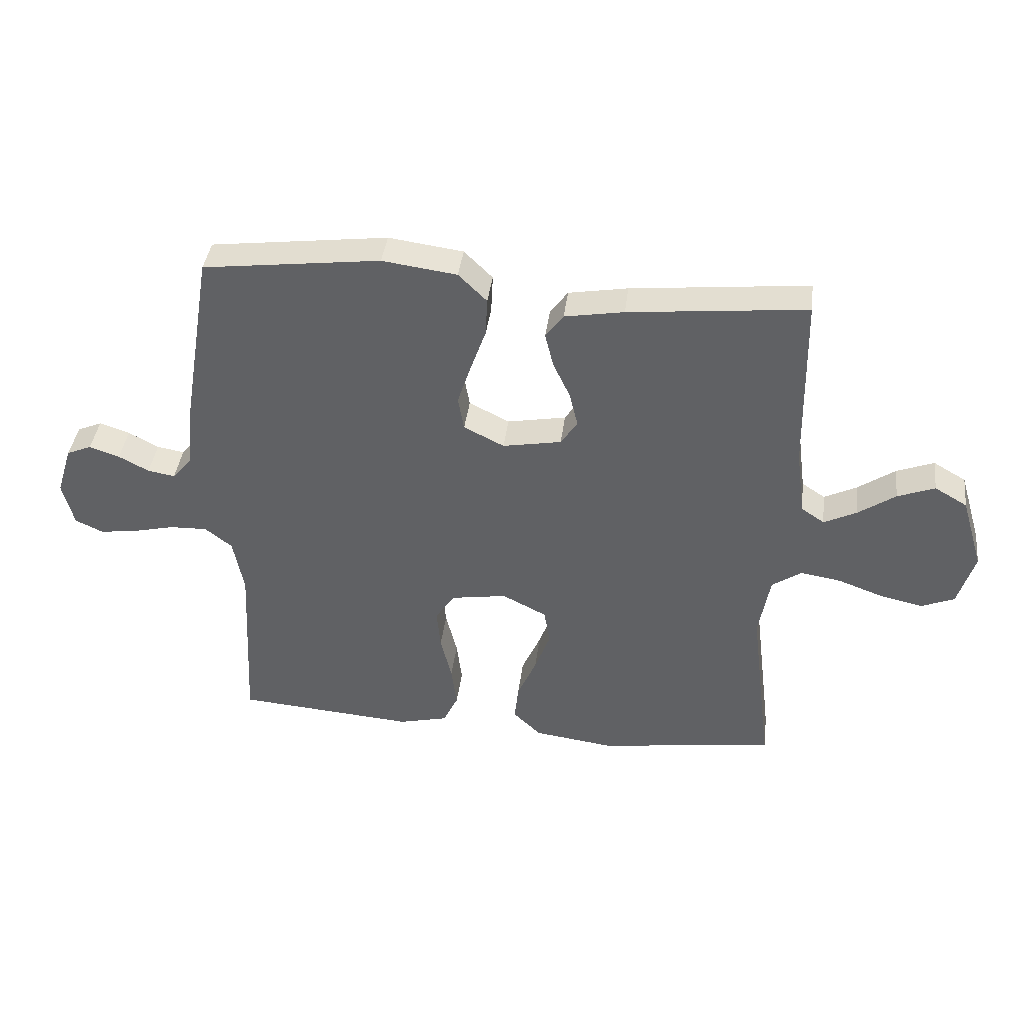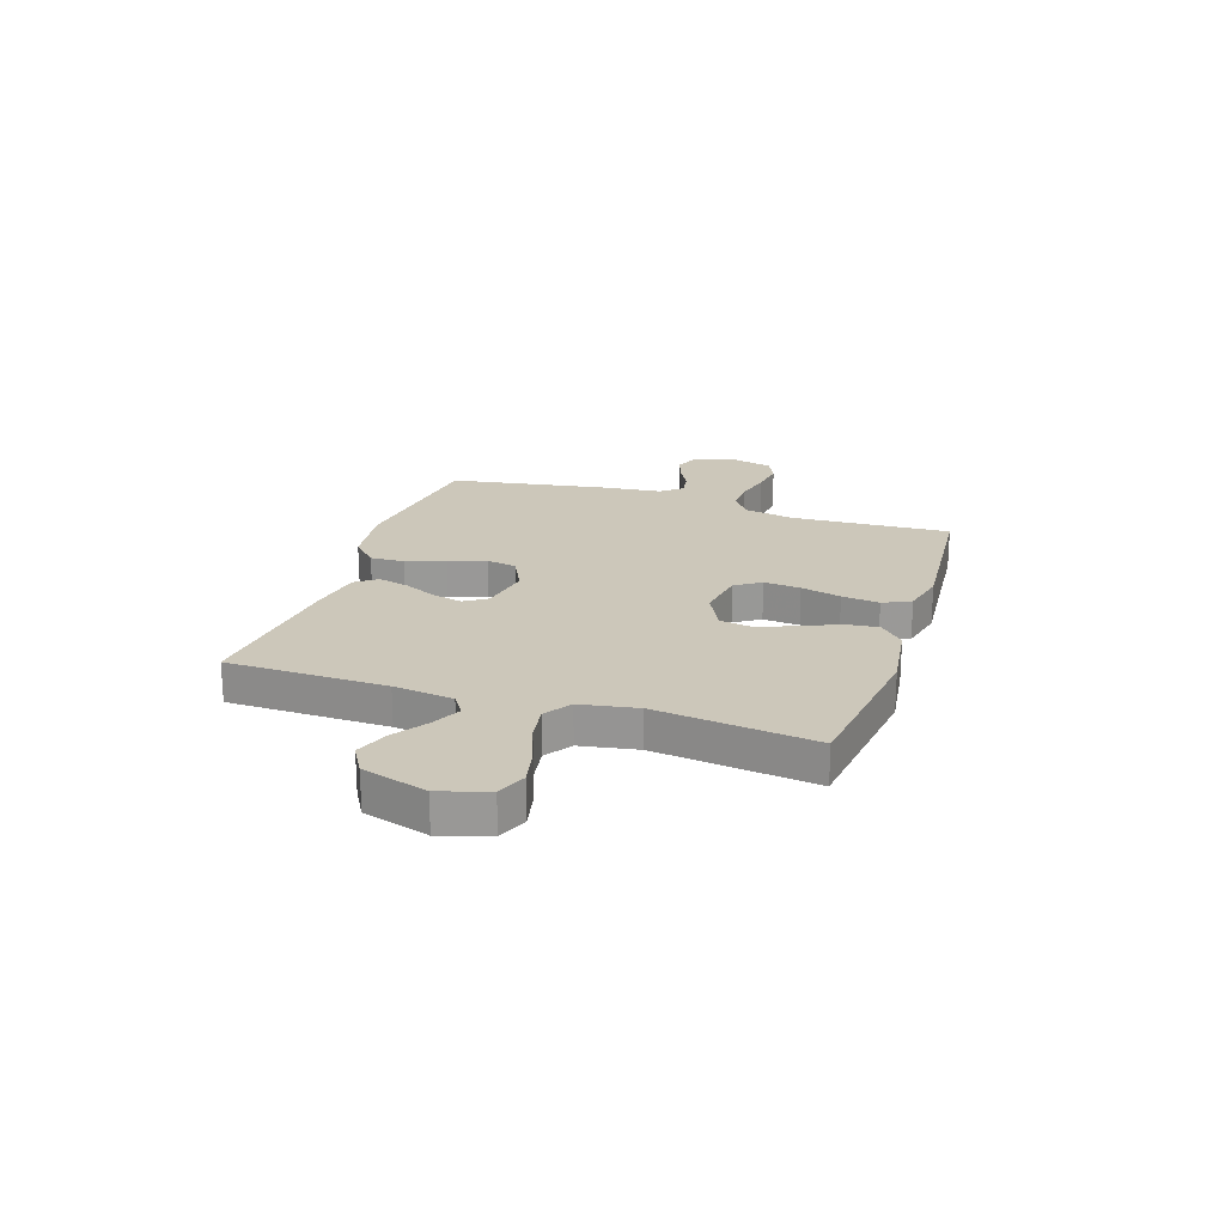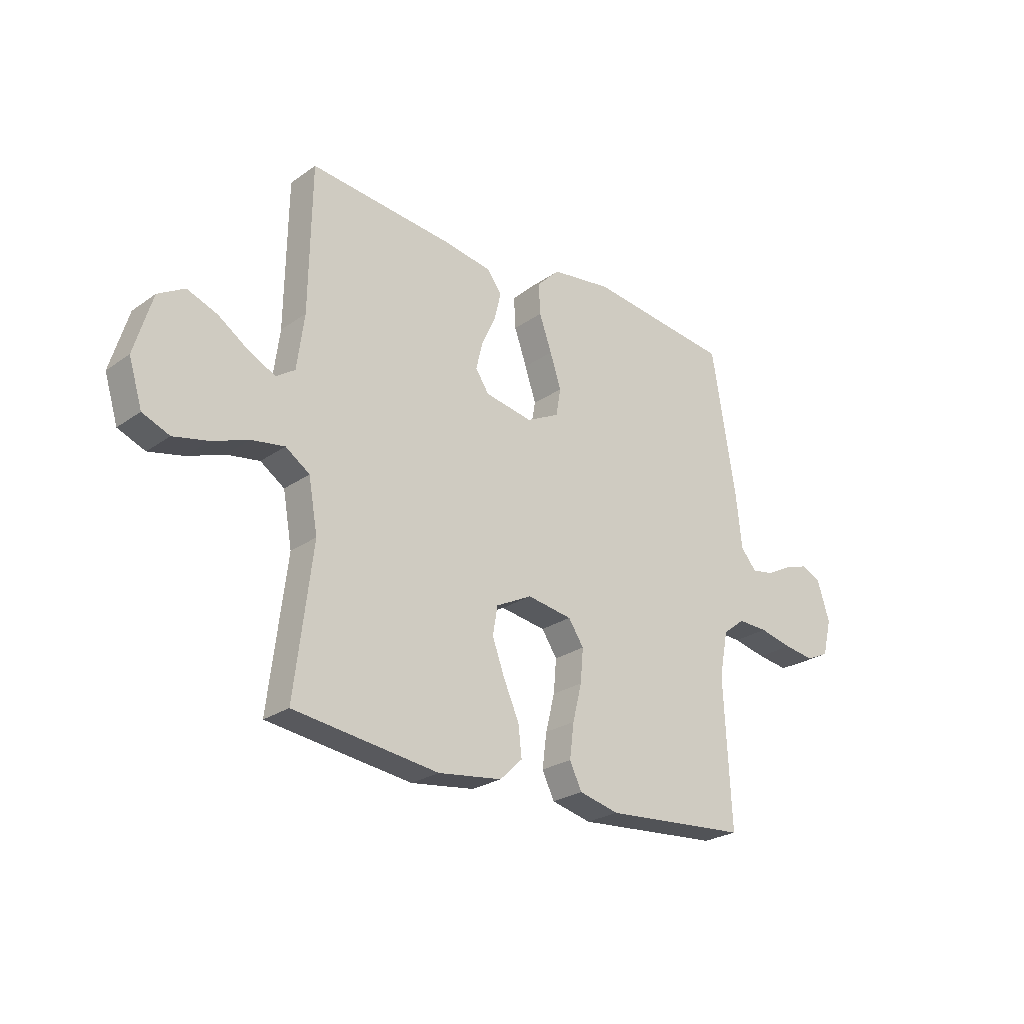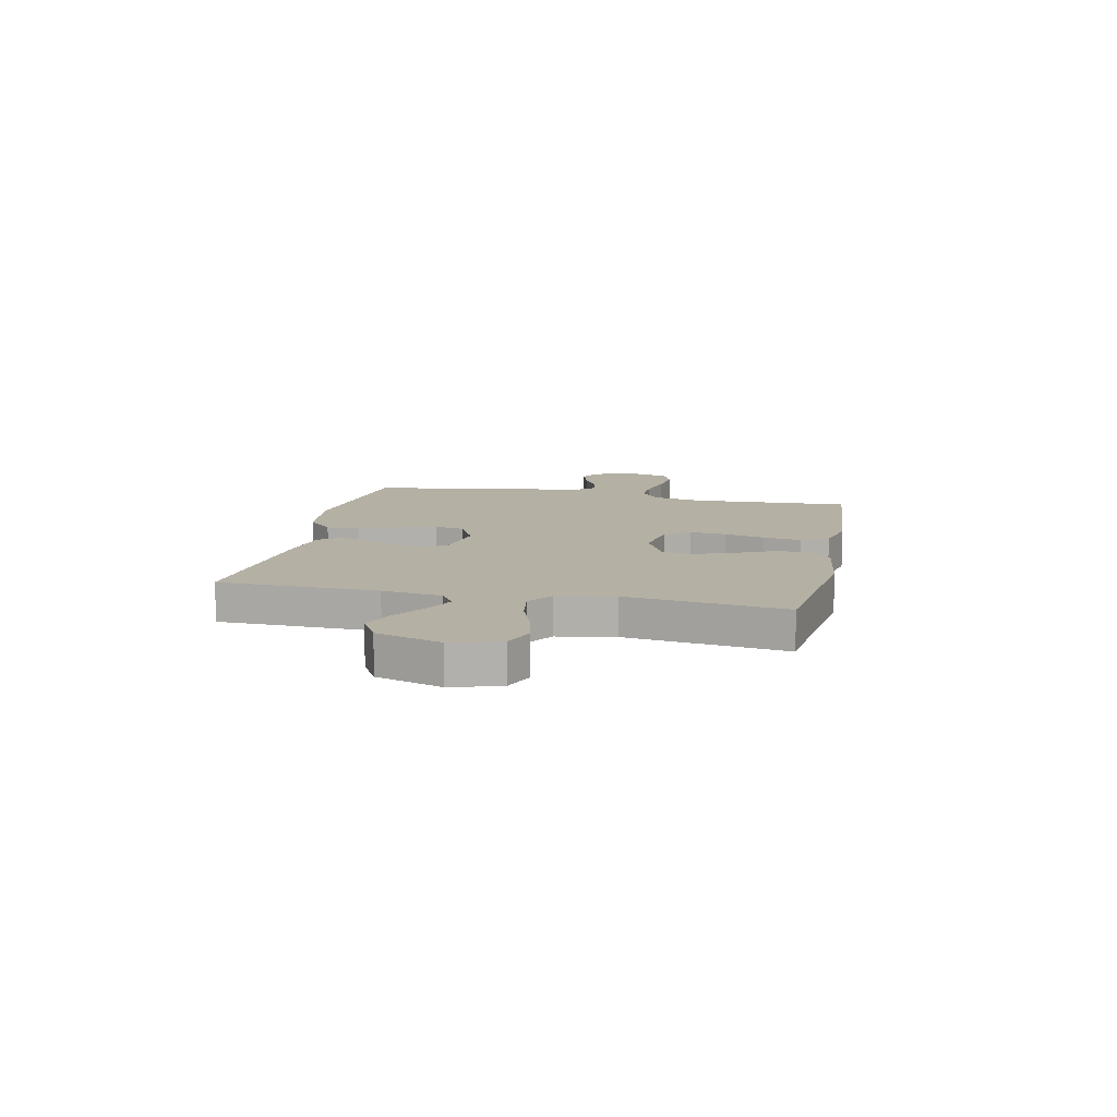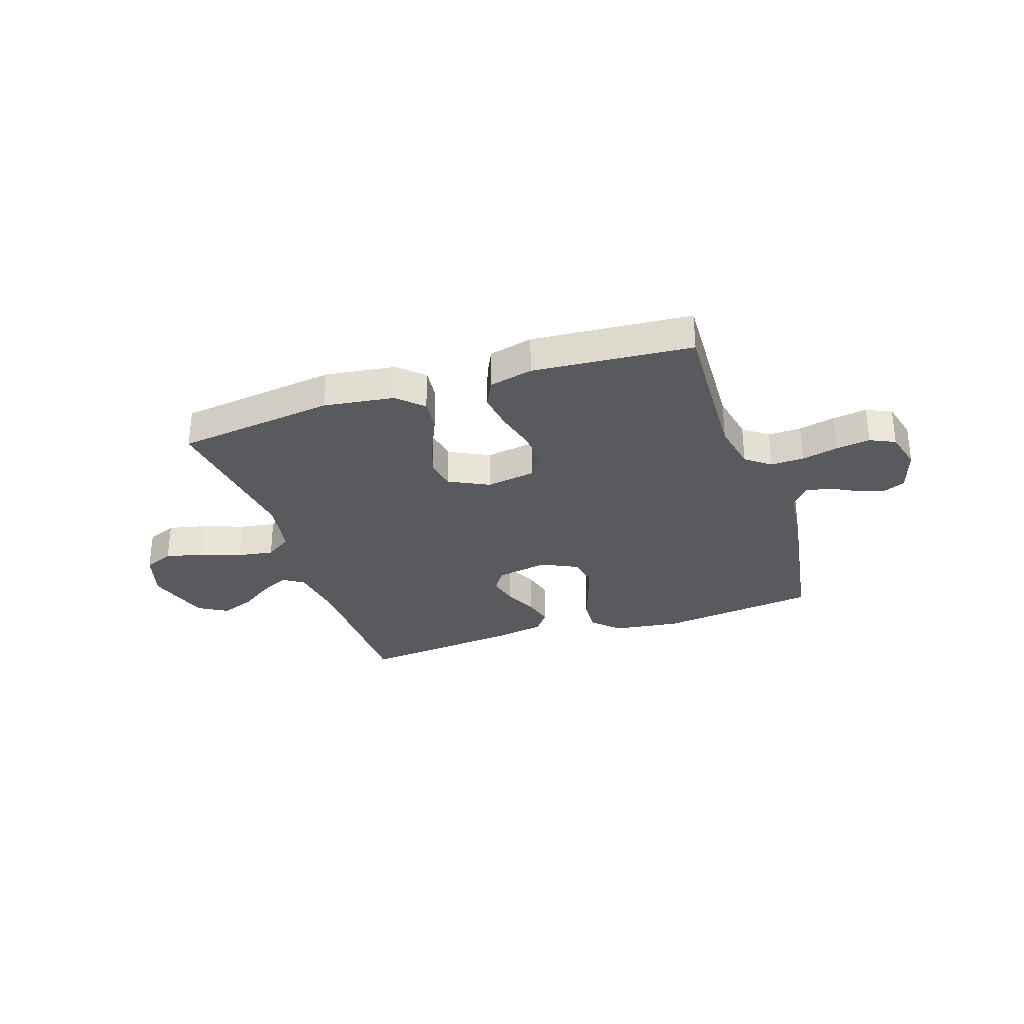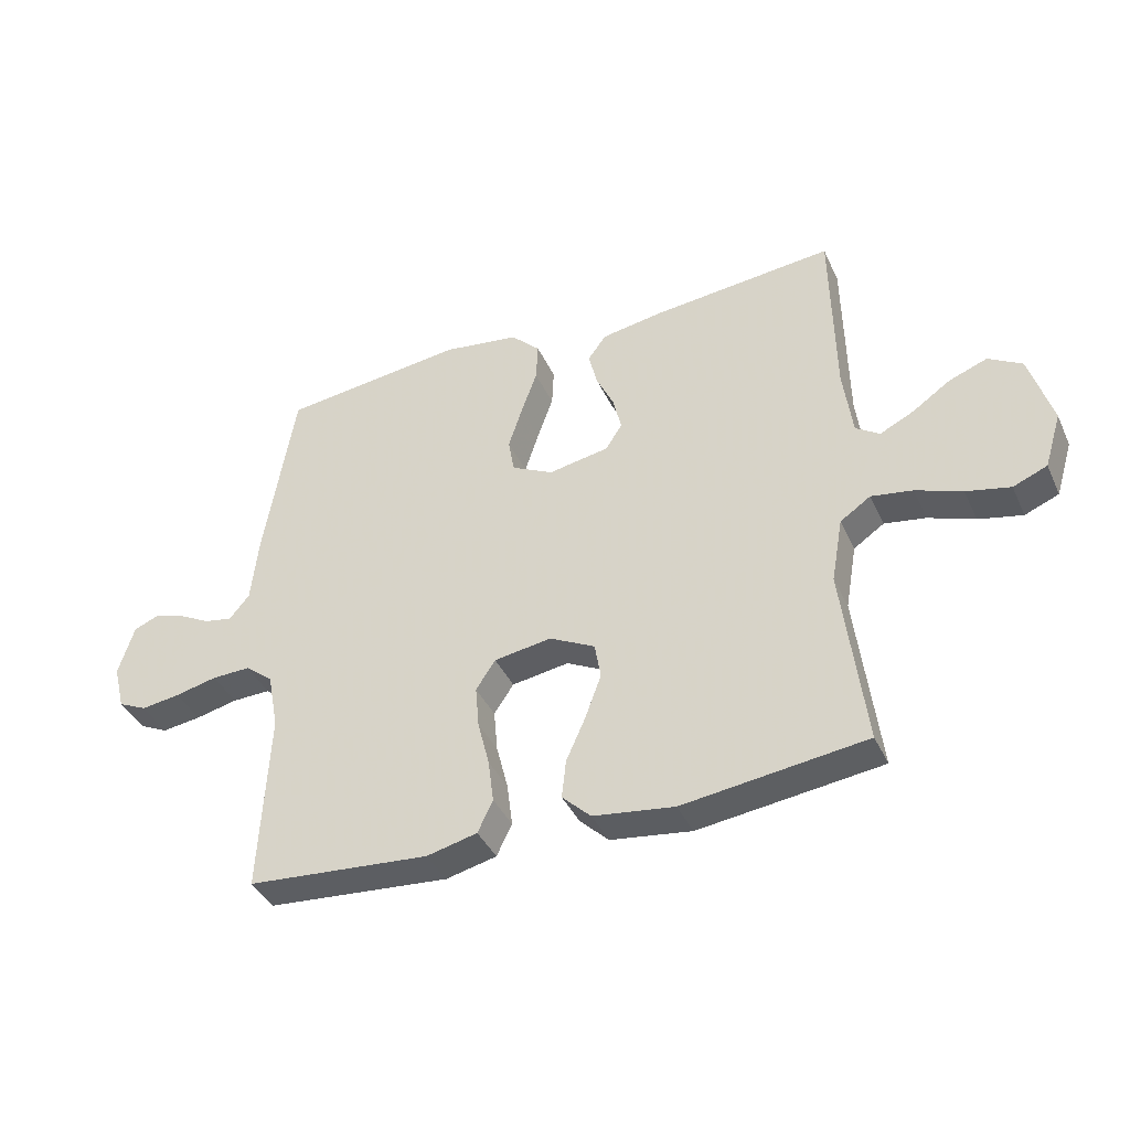
<metadata>
{"format":"obj","ext":"obj","renderer":"f3d","projection":"perspective","resolution":1024,"background":"white","views":[{"elev":39.7,"azim":7.1,"up":"+Z"},{"elev":21.3,"azim":108.2,"up":"+Y"},{"elev":-25.2,"azim":138.4,"up":"+Z"},{"elev":11.6,"azim":102.1,"up":"+Y"},{"elev":-30.5,"azim":-161.5,"up":"+Y"},{"elev":-39.4,"azim":23.0,"up":"+Z"}]}
</metadata>
<code>
v 0.5 0.07 -0.5
v 0.2 0.07 -0.539
v 0.067 0.07 -0.521
v 0.02 0.07 -0.476
v 0.027 0.07 -0.413
v 0.059 0.07 -0.341
v 0.085 0.07 -0.27
v 0.075 0.07 -0.211
v 0 0.07 -0.173
v -0.094 0.07 -0.188
v -0.126 0.07 -0.236
v -0.12 0.07 -0.305
v -0.101 0.07 -0.381
v -0.092 0.07 -0.452
v -0.117 0.07 -0.504
v -0.2 0.07 -0.524
v -0.5 0.07 -0.5
v -0.485 0.07 -0.2
v -0.503 0.07 -0.106
v -0.549 0.07 -0.07
v -0.612 0.07 -0.072
v -0.681 0.07 -0.088
v -0.745 0.07 -0.097
v -0.792 0.07 -0.075
v -0.811 0.07 0
v -0.785 0.07 0.083
v -0.743 0.07 0.101
v -0.692 0.07 0.084
v -0.641 0.07 0.057
v -0.595 0.07 0.049
v -0.562 0.07 0.088
v -0.55 0.07 0.2
v -0.5 0.07 0.5
v -0.2 0.07 0.537
v -0.074 0.07 0.52
v -0.026 0.07 0.473
v -0.029 0.07 0.409
v -0.055 0.07 0.336
v -0.078 0.07 0.266
v -0.068 0.07 0.209
v 0 0.07 0.175
v 0.099 0.07 0.193
v 0.127 0.07 0.235
v 0.113 0.07 0.293
v 0.084 0.07 0.355
v 0.07 0.07 0.412
v 0.1 0.07 0.453
v 0.2 0.07 0.47
v 0.5 0.07 0.5
v 0.505 0.07 0.2
v 0.52 0.07 0.087
v 0.559 0.07 0.061
v 0.614 0.07 0.088
v 0.677 0.07 0.131
v 0.74 0.07 0.155
v 0.795 0.07 0.123
v 0.832 0.07 0
v 0.804 0.07 -0.091
v 0.748 0.07 -0.114
v 0.676 0.07 -0.098
v 0.6 0.07 -0.07
v 0.532 0.07 -0.059
v 0.482 0.07 -0.093
v 0.463 0.07 -0.2
v 0.5 0 -0.5
v 0.2 0 -0.539
v 0.067 0 -0.521
v 0.02 0 -0.476
v 0.027 0 -0.413
v 0.059 0 -0.341
v 0.085 0 -0.27
v 0.075 0 -0.211
v 0 0 -0.173
v -0.094 0 -0.188
v -0.126 0 -0.236
v -0.12 0 -0.305
v -0.101 0 -0.381
v -0.092 0 -0.452
v -0.117 0 -0.504
v -0.2 0 -0.524
v -0.5 0 -0.5
v -0.485 0 -0.2
v -0.503 0 -0.106
v -0.549 0 -0.07
v -0.612 0 -0.072
v -0.681 0 -0.088
v -0.745 0 -0.097
v -0.792 0 -0.075
v -0.811 0 0
v -0.785 0 0.083
v -0.743 0 0.101
v -0.692 0 0.084
v -0.641 0 0.057
v -0.595 0 0.049
v -0.562 0 0.088
v -0.55 0 0.2
v -0.5 0 0.5
v -0.2 0 0.537
v -0.074 0 0.52
v -0.026 0 0.473
v -0.029 0 0.409
v -0.055 0 0.336
v -0.078 0 0.266
v -0.068 0 0.209
v 0 0 0.175
v 0.099 0 0.193
v 0.127 0 0.235
v 0.113 0 0.293
v 0.084 0 0.355
v 0.07 0 0.412
v 0.1 0 0.453
v 0.2 0 0.47
v 0.5 0 0.5
v 0.505 0 0.2
v 0.52 0 0.087
v 0.559 0 0.061
v 0.614 0 0.088
v 0.677 0 0.131
v 0.74 0 0.155
v 0.795 0 0.123
v 0.832 0 0
v 0.804 0 -0.091
v 0.748 0 -0.114
v 0.676 0 -0.098
v 0.6 0 -0.07
v 0.532 0 -0.059
v 0.482 0 -0.093
v 0.463 0 -0.2
f 59 60 61
f 58 59 61
f 57 58 61
f 56 57 61
f 55 56 61
f 54 55 61
f 53 54 61
f 52 53 61 62
f 51 52 62 63
f 48 49 50
f 47 48 50
f 46 47 50
f 45 46 50
f 44 45 50
f 50 51 63
f 44 50 63
f 43 44 63
f 36 37 38
f 35 36 38
f 34 35 38
f 33 34 38
f 32 33 38
f 31 32 38
f 30 31 38 39
f 27 28 29
f 26 27 29
f 25 26 29
f 24 25 29
f 23 24 29
f 22 23 29
f 21 22 29
f 20 21 29 30
f 30 39 40
f 20 30 40
f 19 20 40
f 16 17 18
f 15 16 18
f 14 15 18
f 13 14 18
f 12 13 18
f 11 12 18 19
f 4 5 6
f 3 4 6
f 2 3 6
f 1 2 6
f 64 1 6
f 64 6 7
f 64 7 8
f 63 64 8
f 43 63 8
f 42 43 8
f 41 42 8 9
f 19 40 41
f 11 19 41
f 10 11 41
f 9 10 41
f 125 124 123
f 125 123 122
f 125 122 121
f 125 121 120
f 125 120 119
f 125 119 118
f 125 118 117
f 126 125 117 116
f 127 126 116 115
f 114 113 112
f 114 112 111
f 114 111 110
f 114 110 109
f 114 109 108
f 127 115 114
f 127 114 108
f 127 108 107
f 102 101 100
f 102 100 99
f 102 99 98
f 102 98 97
f 102 97 96
f 102 96 95
f 103 102 95 94
f 93 92 91
f 93 91 90
f 93 90 89
f 93 89 88
f 93 88 87
f 93 87 86
f 93 86 85
f 94 93 85 84
f 104 103 94
f 104 94 84
f 104 84 83
f 82 81 80
f 82 80 79
f 82 79 78
f 82 78 77
f 82 77 76
f 83 82 76 75
f 70 69 68
f 70 68 67
f 70 67 66
f 70 66 65
f 70 65 128
f 71 70 128
f 72 71 128
f 72 128 127
f 72 127 107
f 72 107 106
f 73 72 106 105
f 105 104 83
f 105 83 75
f 105 75 74
f 105 74 73
f 1 65 66 2
f 2 66 67 3
f 3 67 68 4
f 4 68 69 5
f 5 69 70 6
f 6 70 71 7
f 7 71 72 8
f 8 72 73 9
f 9 73 74 10
f 10 74 75 11
f 11 75 76 12
f 12 76 77 13
f 13 77 78 14
f 14 78 79 15
f 15 79 80 16
f 16 80 81 17
f 17 81 82 18
f 18 82 83 19
f 19 83 84 20
f 20 84 85 21
f 21 85 86 22
f 22 86 87 23
f 23 87 88 24
f 24 88 89 25
f 25 89 90 26
f 26 90 91 27
f 27 91 92 28
f 28 92 93 29
f 29 93 94 30
f 30 94 95 31
f 31 95 96 32
f 32 96 97 33
f 33 97 98 34
f 34 98 99 35
f 35 99 100 36
f 36 100 101 37
f 37 101 102 38
f 38 102 103 39
f 39 103 104 40
f 40 104 105 41
f 41 105 106 42
f 42 106 107 43
f 43 107 108 44
f 44 108 109 45
f 45 109 110 46
f 46 110 111 47
f 47 111 112 48
f 48 112 113 49
f 49 113 114 50
f 50 114 115 51
f 51 115 116 52
f 52 116 117 53
f 53 117 118 54
f 54 118 119 55
f 55 119 120 56
f 56 120 121 57
f 57 121 122 58
f 58 122 123 59
f 59 123 124 60
f 60 124 125 61
f 61 125 126 62
f 62 126 127 63
f 63 127 128 64
f 64 128 65 1

</code>
